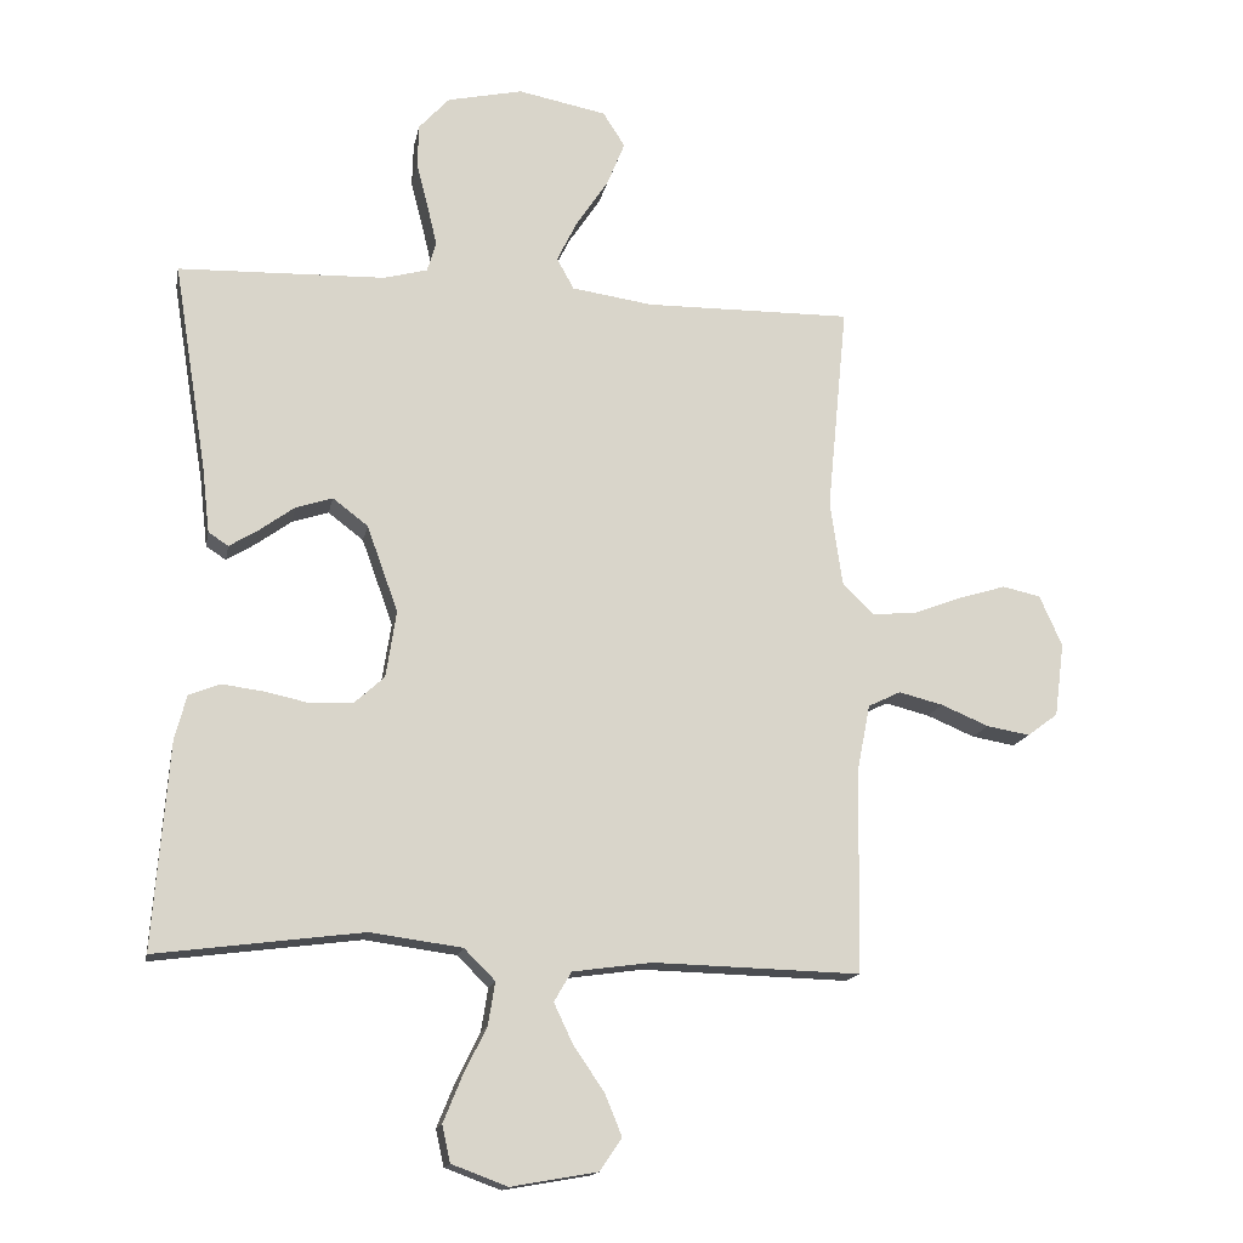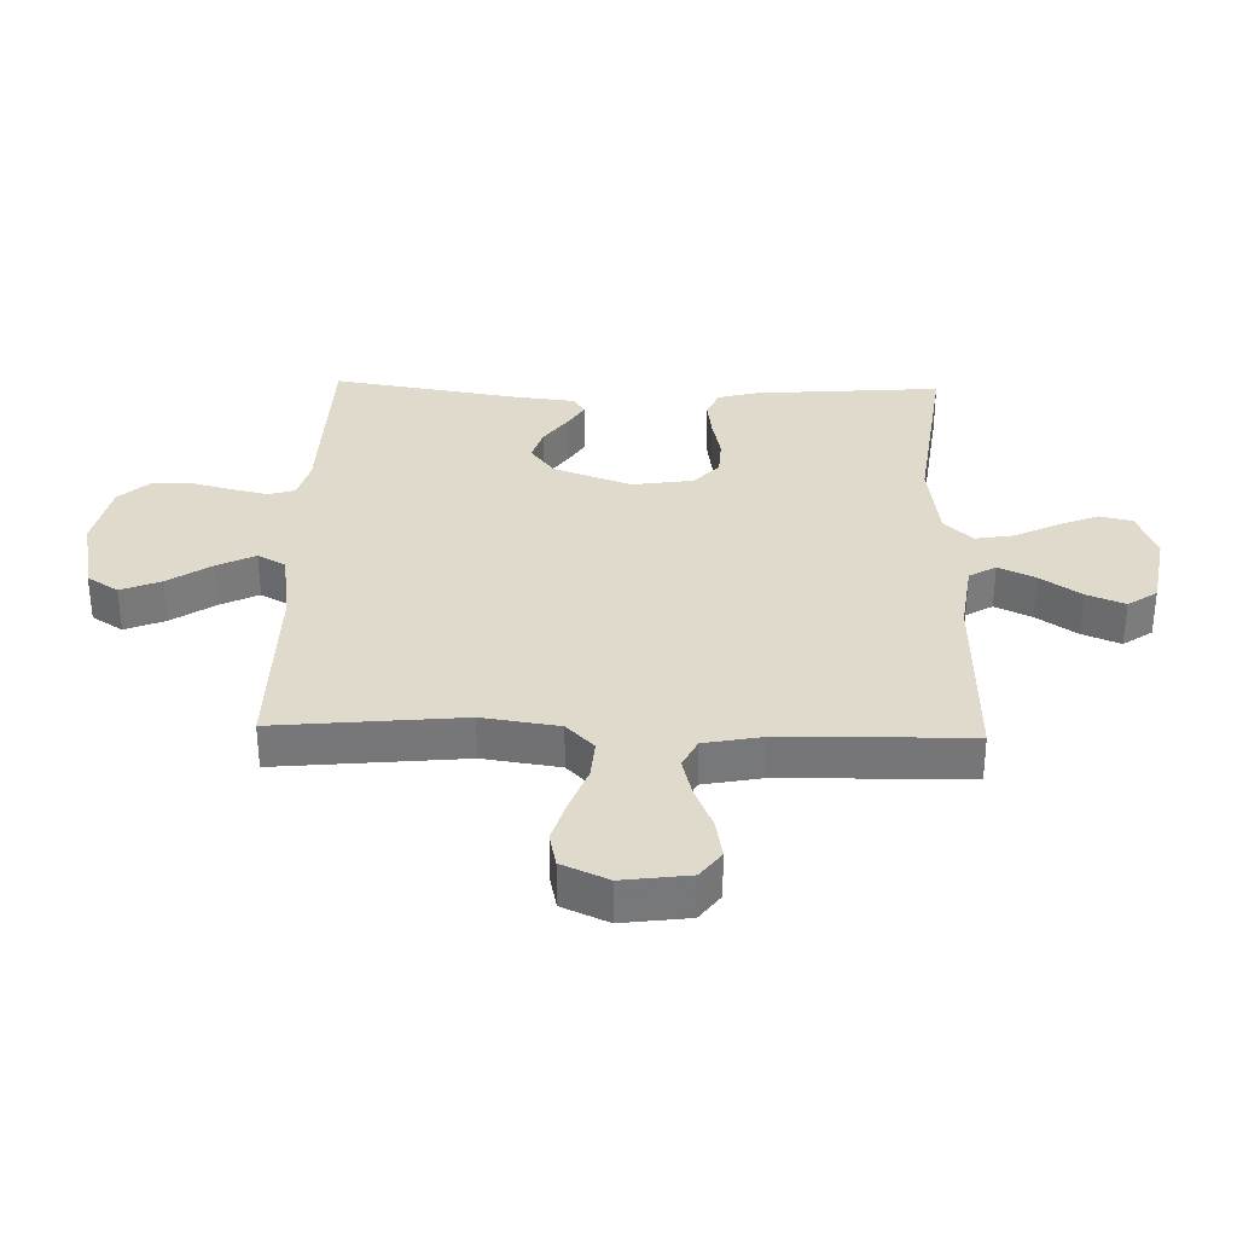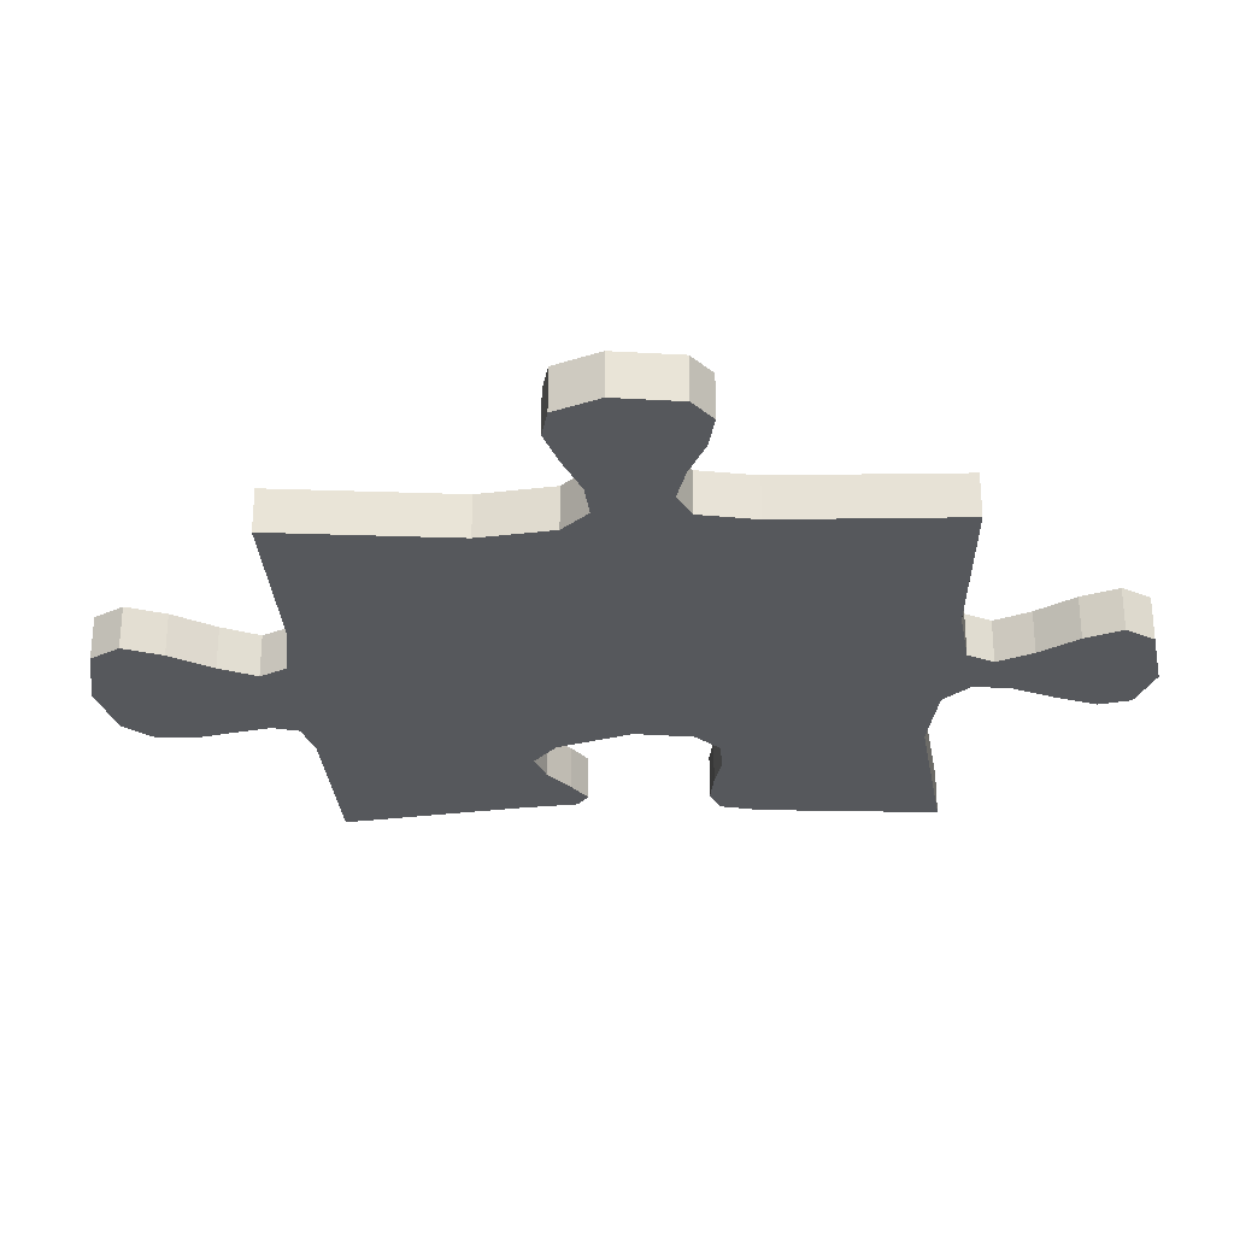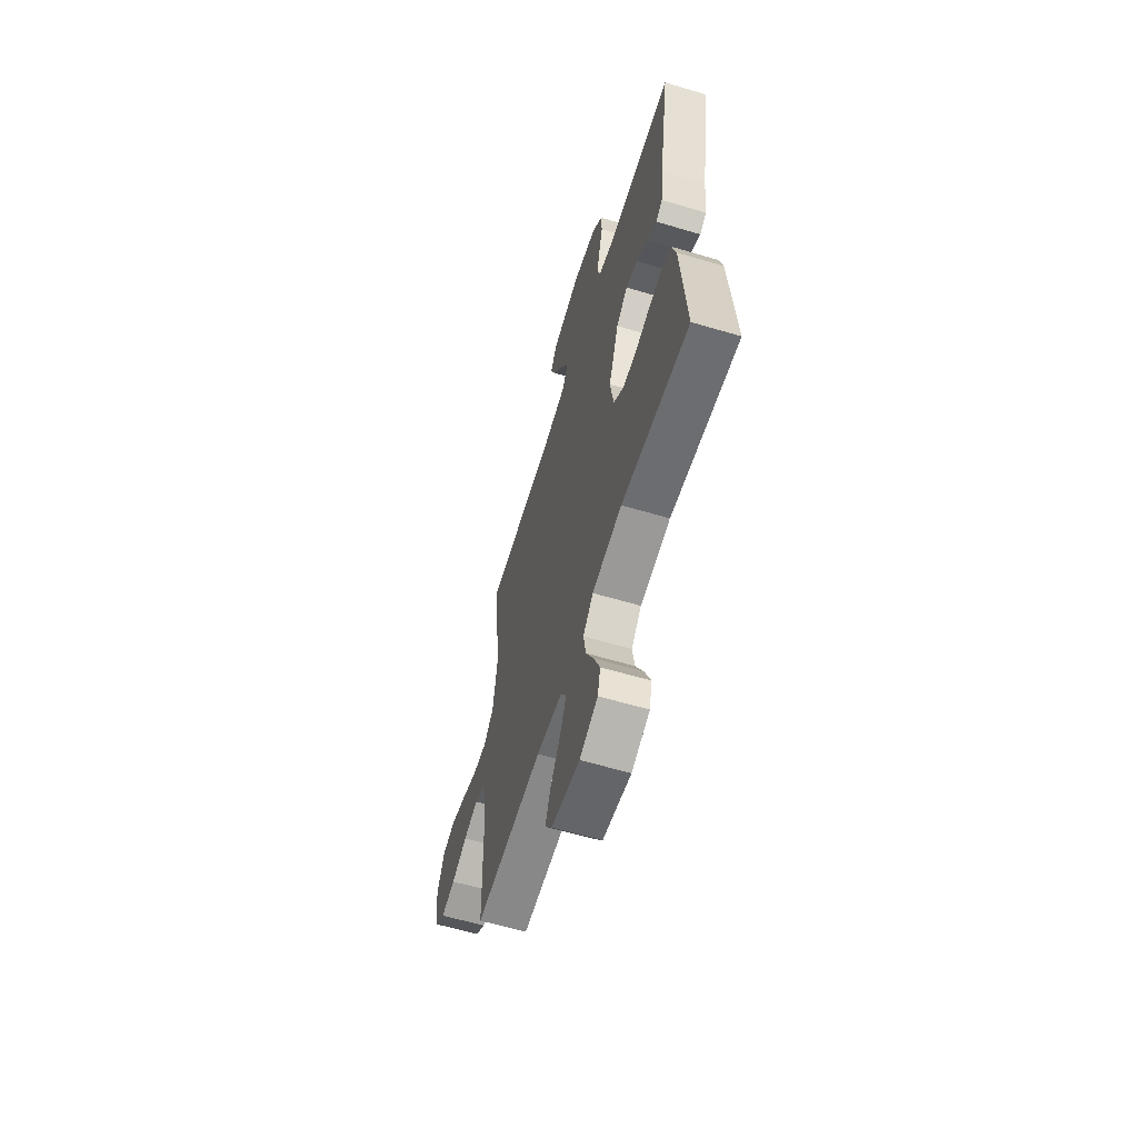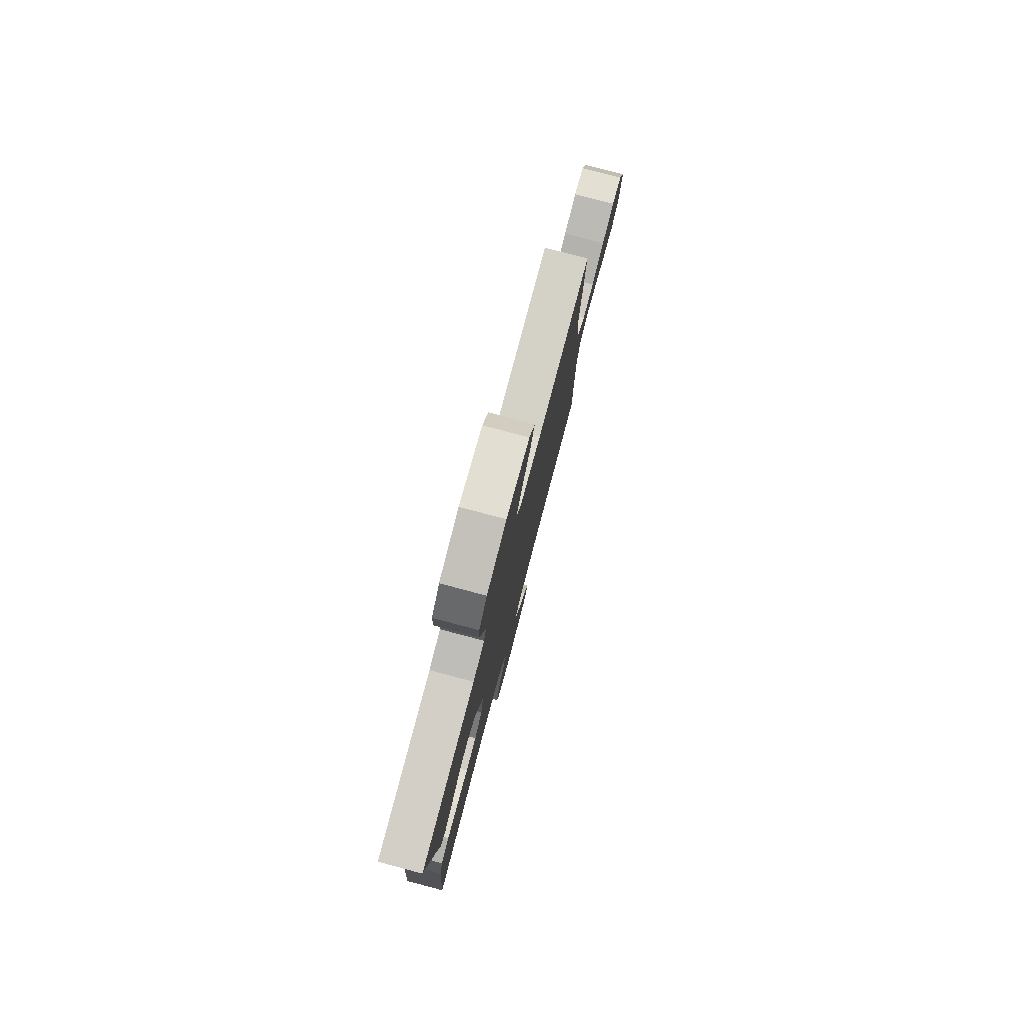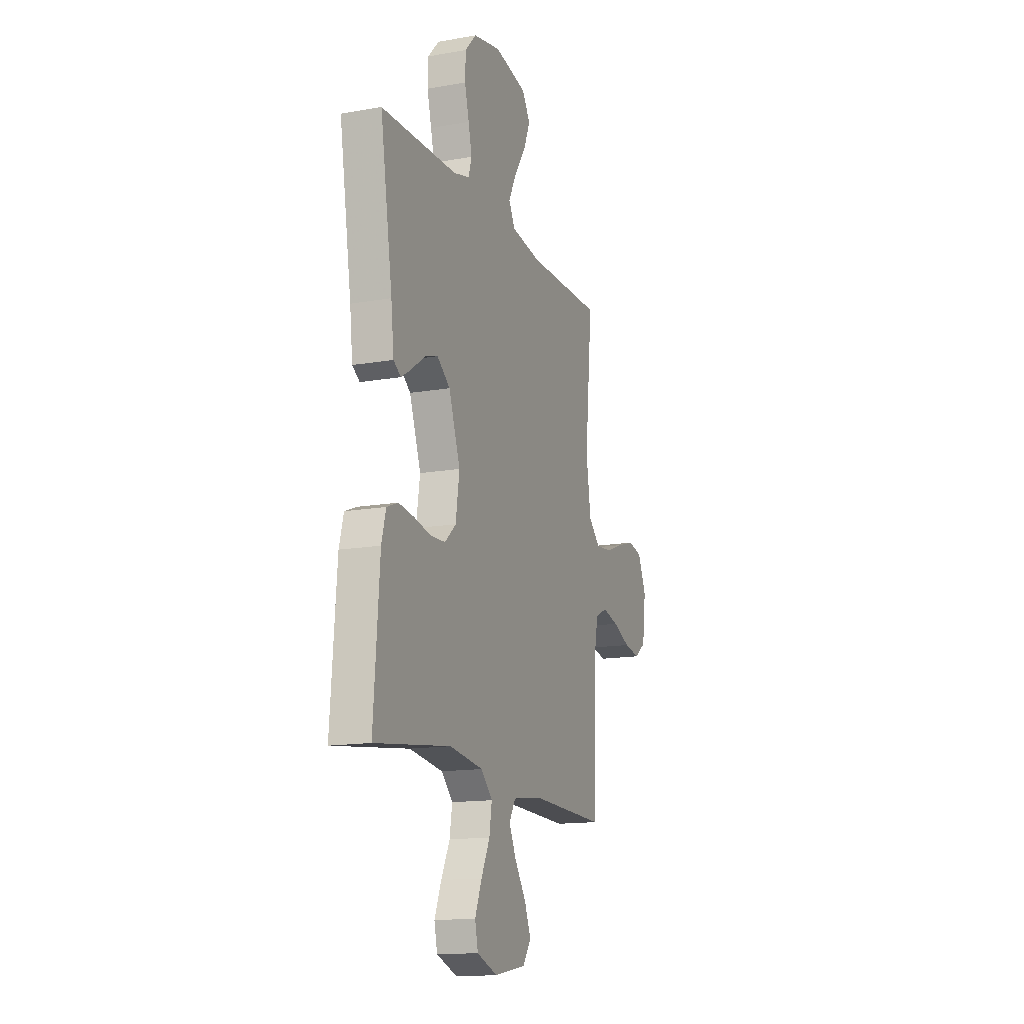
<metadata>
{"format":"obj","ext":"obj","renderer":"f3d","projection":"perspective","resolution":1024,"background":"white","views":[{"elev":-15.4,"azim":-10.8,"up":"+Z"},{"elev":33.1,"azim":91.6,"up":"+Y"},{"elev":-27.7,"azim":92.4,"up":"+Y"},{"elev":-61.4,"azim":-106.8,"up":"+Z"},{"elev":79.2,"azim":-75.2,"up":"+Z"},{"elev":-14.7,"azim":-69.1,"up":"+Z"}]}
</metadata>
<code>
v -0.5 0.07 -0.5
v -0.477 0.07 -0.2
v -0.46 0.07 -0.136
v -0.415 0.07 -0.118
v -0.354 0.07 -0.126
v -0.289 0.07 -0.14
v -0.229 0.07 -0.137
v -0.185 0.07 -0.097
v -0.17 0.07 0
v -0.215 0.07 0.125
v -0.266 0.07 0.164
v -0.319 0.07 0.147
v -0.37 0.07 0.11
v -0.412 0.07 0.084
v -0.441 0.07 0.103
v -0.452 0.07 0.2
v -0.5 0.07 0.5
v -0.2 0.07 0.509
v -0.137 0.07 0.526
v -0.124 0.07 0.569
v -0.138 0.07 0.628
v -0.155 0.07 0.694
v -0.153 0.07 0.756
v -0.109 0.07 0.804
v 0 0.07 0.828
v 0.128 0.07 0.803
v 0.16 0.07 0.753
v 0.134 0.07 0.689
v 0.088 0.07 0.62
v 0.058 0.07 0.559
v 0.083 0.07 0.514
v 0.2 0.07 0.497
v 0.5 0.07 0.5
v 0.471 0.07 0.2
v 0.489 0.07 0.077
v 0.534 0.07 0.033
v 0.597 0.07 0.038
v 0.668 0.07 0.065
v 0.737 0.07 0.086
v 0.792 0.07 0.074
v 0.825 0.07 0
v 0.811 0.07 -0.107
v 0.767 0.07 -0.14
v 0.704 0.07 -0.129
v 0.635 0.07 -0.1
v 0.571 0.07 -0.084
v 0.524 0.07 -0.107
v 0.506 0.07 -0.2
v 0.5 0.07 -0.5
v 0.2 0.07 -0.492
v 0.085 0.07 -0.508
v 0.06 0.07 -0.551
v 0.088 0.07 -0.61
v 0.132 0.07 -0.674
v 0.157 0.07 -0.735
v 0.125 0.07 -0.782
v 0 0.07 -0.804
v -0.081 0.07 -0.774
v -0.093 0.07 -0.721
v -0.066 0.07 -0.655
v -0.032 0.07 -0.586
v -0.022 0.07 -0.524
v -0.067 0.07 -0.479
v -0.2 0.07 -0.461
v -0.5 0 -0.5
v -0.477 0 -0.2
v -0.46 0 -0.136
v -0.415 0 -0.118
v -0.354 0 -0.126
v -0.289 0 -0.14
v -0.229 0 -0.137
v -0.185 0 -0.097
v -0.17 0 0
v -0.215 0 0.125
v -0.266 0 0.164
v -0.319 0 0.147
v -0.37 0 0.11
v -0.412 0 0.084
v -0.441 0 0.103
v -0.452 0 0.2
v -0.5 0 0.5
v -0.2 0 0.509
v -0.137 0 0.526
v -0.124 0 0.569
v -0.138 0 0.628
v -0.155 0 0.694
v -0.153 0 0.756
v -0.109 0 0.804
v 0 0 0.828
v 0.128 0 0.803
v 0.16 0 0.753
v 0.134 0 0.689
v 0.088 0 0.62
v 0.058 0 0.559
v 0.083 0 0.514
v 0.2 0 0.497
v 0.5 0 0.5
v 0.471 0 0.2
v 0.489 0 0.077
v 0.534 0 0.033
v 0.597 0 0.038
v 0.668 0 0.065
v 0.737 0 0.086
v 0.792 0 0.074
v 0.825 0 0
v 0.811 0 -0.107
v 0.767 0 -0.14
v 0.704 0 -0.129
v 0.635 0 -0.1
v 0.571 0 -0.084
v 0.524 0 -0.107
v 0.506 0 -0.2
v 0.5 0 -0.5
v 0.2 0 -0.492
v 0.085 0 -0.508
v 0.06 0 -0.551
v 0.088 0 -0.61
v 0.132 0 -0.674
v 0.157 0 -0.735
v 0.125 0 -0.782
v 0 0 -0.804
v -0.081 0 -0.774
v -0.093 0 -0.721
v -0.066 0 -0.655
v -0.032 0 -0.586
v -0.022 0 -0.524
v -0.067 0 -0.479
v -0.2 0 -0.461
f 58 59 60 61
f 56 57 58 61
f 56 61 62
f 53 54 55 56
f 52 53 56 62
f 51 52 62 63
f 48 49 50
f 47 48 50 51
f 42 43 44 45
f 42 45 46
f 41 42 46
f 40 41 46
f 37 38 39 40
f 37 40 46 47
f 32 33 34
f 31 32 34 35
f 26 27 28 29
f 26 29 30
f 25 26 30
f 24 25 30
f 21 22 23 24
f 20 21 24 30
f 19 20 30 31
f 16 17 18
f 12 13 14 15
f 12 15 16 18
f 3 4 5 6
f 1 2 3 6
f 64 1 6 7
f 63 64 7 8
f 51 63 8 9
f 36 37 47 51
f 35 36 51 9
f 31 35 9 10
f 19 31 10 11
f 11 12 18 19
f 125 124 123 122
f 125 122 121 120
f 126 125 120
f 120 119 118 117
f 126 120 117 116
f 127 126 116 115
f 114 113 112
f 115 114 112 111
f 109 108 107 106
f 110 109 106
f 110 106 105
f 110 105 104
f 104 103 102 101
f 111 110 104 101
f 98 97 96
f 99 98 96 95
f 93 92 91 90
f 94 93 90
f 94 90 89
f 94 89 88
f 88 87 86 85
f 94 88 85 84
f 95 94 84 83
f 82 81 80
f 79 78 77 76
f 82 80 79 76
f 70 69 68 67
f 70 67 66 65
f 71 70 65 128
f 72 71 128 127
f 73 72 127 115
f 115 111 101 100
f 73 115 100 99
f 74 73 99 95
f 75 74 95 83
f 83 82 76 75
f 1 65 66 2
f 2 66 67 3
f 3 67 68 4
f 4 68 69 5
f 5 69 70 6
f 6 70 71 7
f 7 71 72 8
f 8 72 73 9
f 9 73 74 10
f 10 74 75 11
f 11 75 76 12
f 12 76 77 13
f 13 77 78 14
f 14 78 79 15
f 15 79 80 16
f 16 80 81 17
f 17 81 82 18
f 18 82 83 19
f 19 83 84 20
f 20 84 85 21
f 21 85 86 22
f 22 86 87 23
f 23 87 88 24
f 24 88 89 25
f 25 89 90 26
f 26 90 91 27
f 27 91 92 28
f 28 92 93 29
f 29 93 94 30
f 30 94 95 31
f 31 95 96 32
f 32 96 97 33
f 33 97 98 34
f 34 98 99 35
f 35 99 100 36
f 36 100 101 37
f 37 101 102 38
f 38 102 103 39
f 39 103 104 40
f 40 104 105 41
f 41 105 106 42
f 42 106 107 43
f 43 107 108 44
f 44 108 109 45
f 45 109 110 46
f 46 110 111 47
f 47 111 112 48
f 48 112 113 49
f 49 113 114 50
f 50 114 115 51
f 51 115 116 52
f 52 116 117 53
f 53 117 118 54
f 54 118 119 55
f 55 119 120 56
f 56 120 121 57
f 57 121 122 58
f 58 122 123 59
f 59 123 124 60
f 60 124 125 61
f 61 125 126 62
f 62 126 127 63
f 63 127 128 64
f 64 128 65 1

</code>
